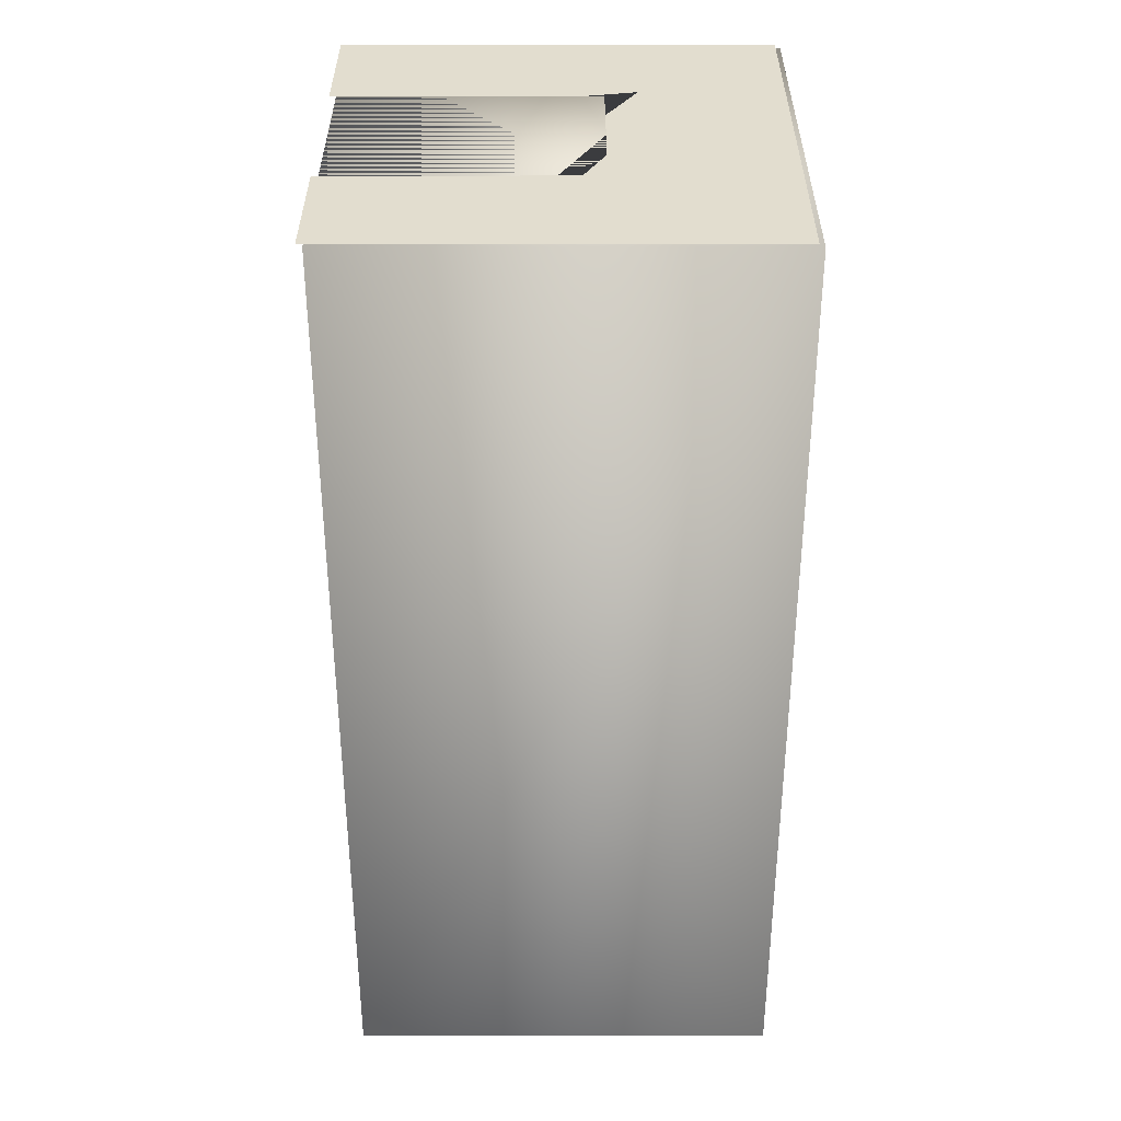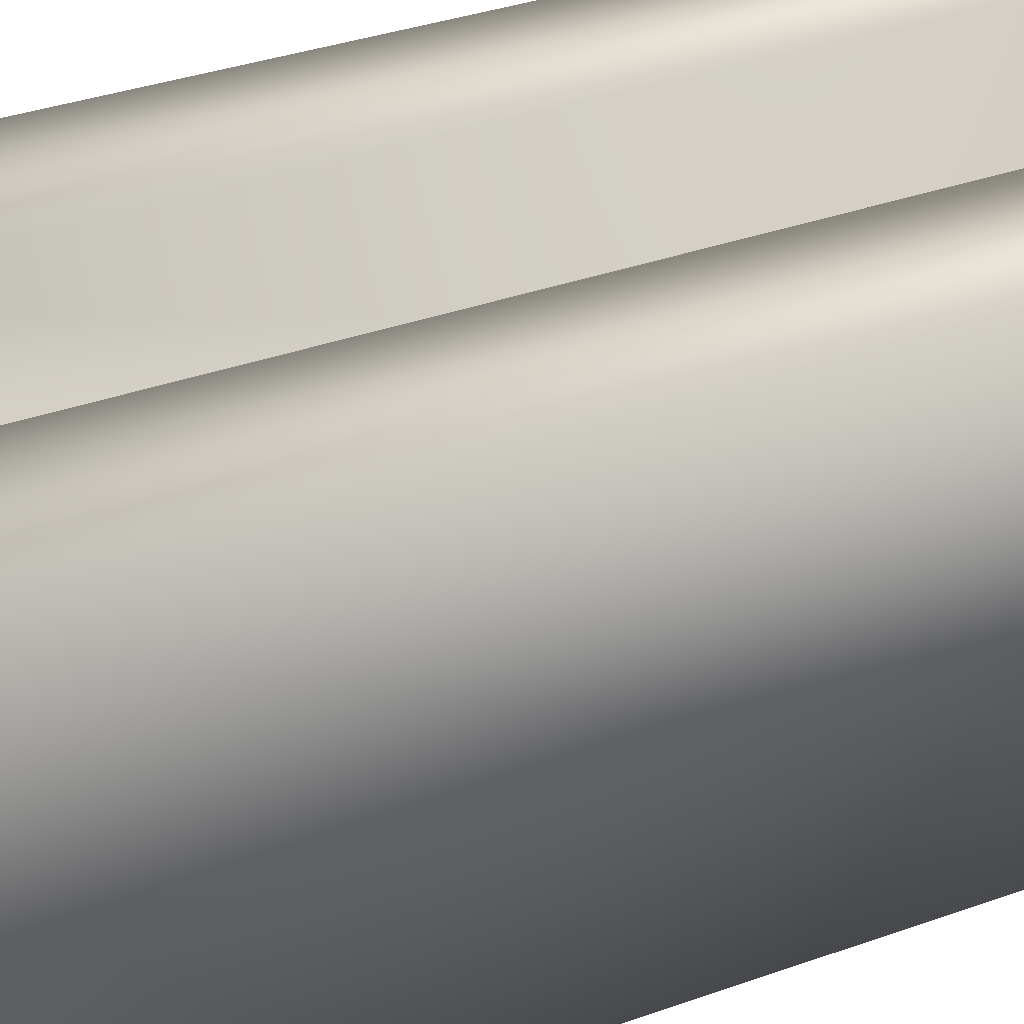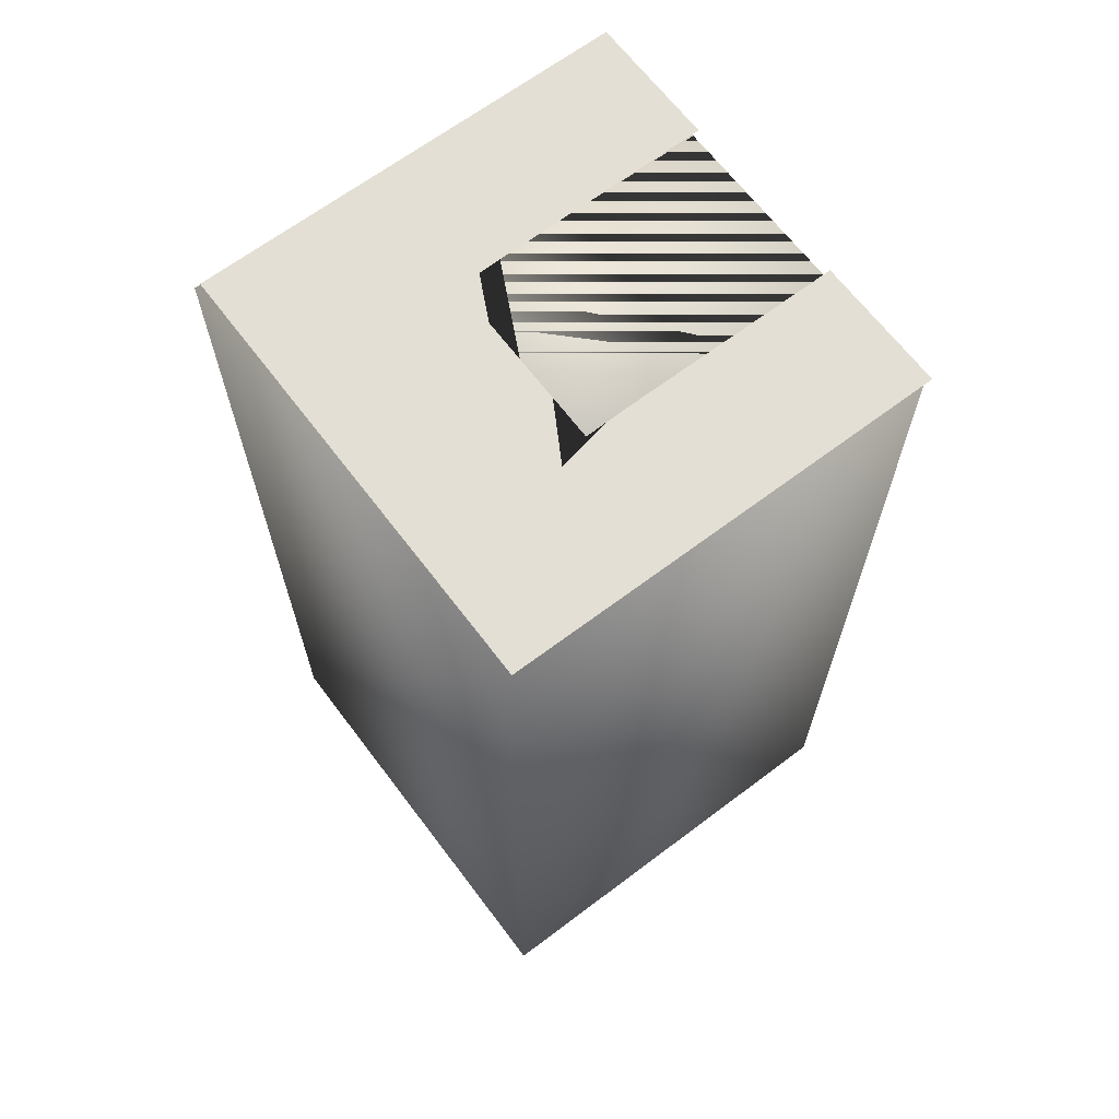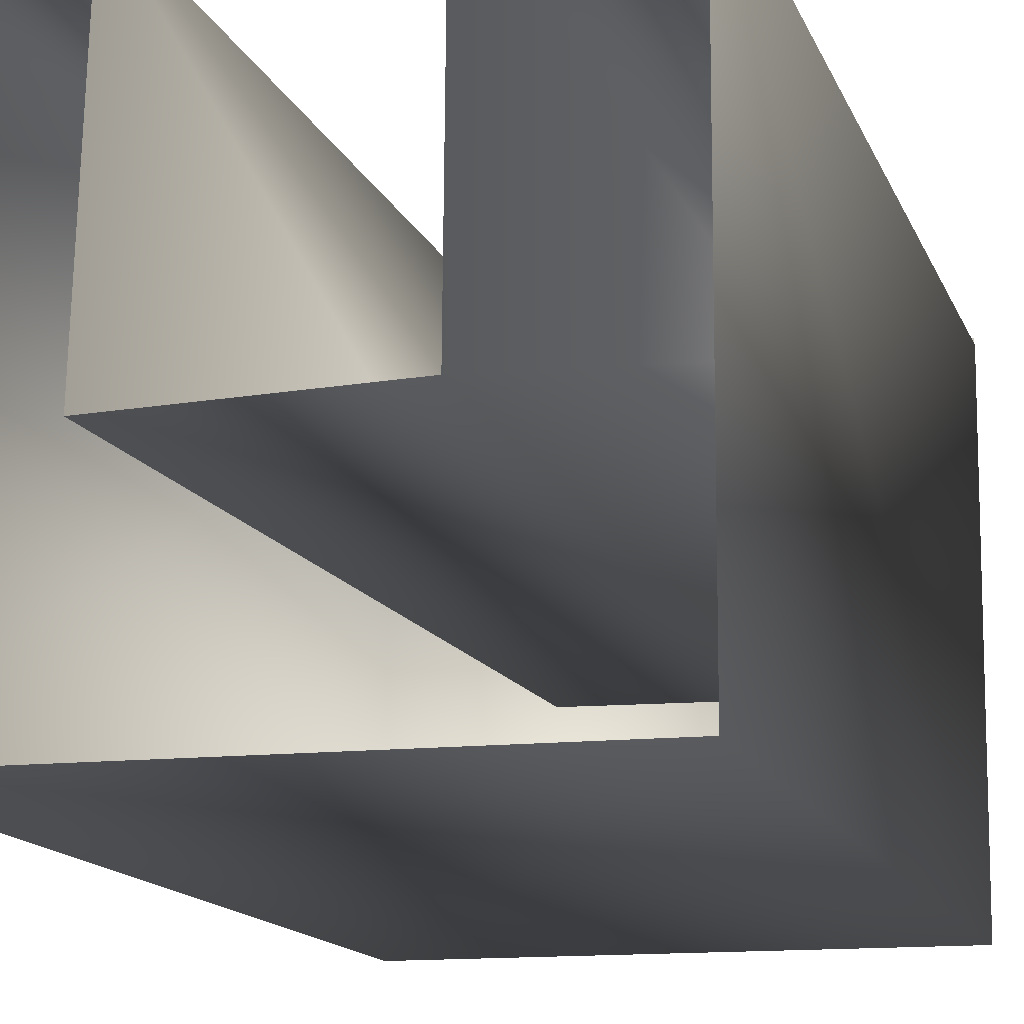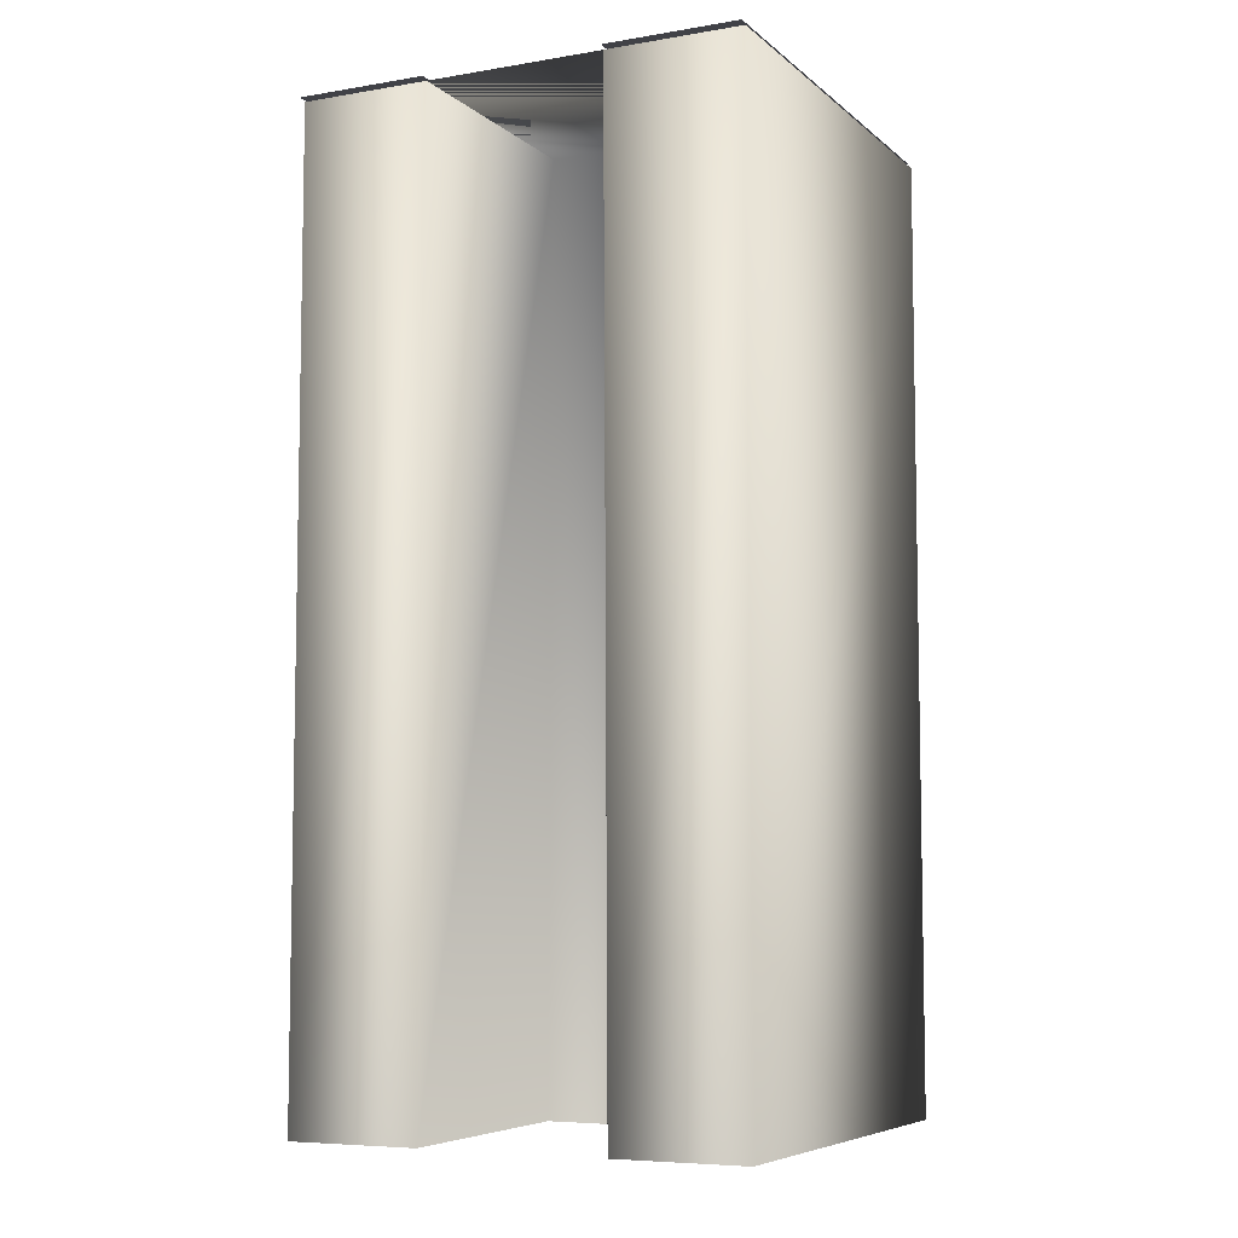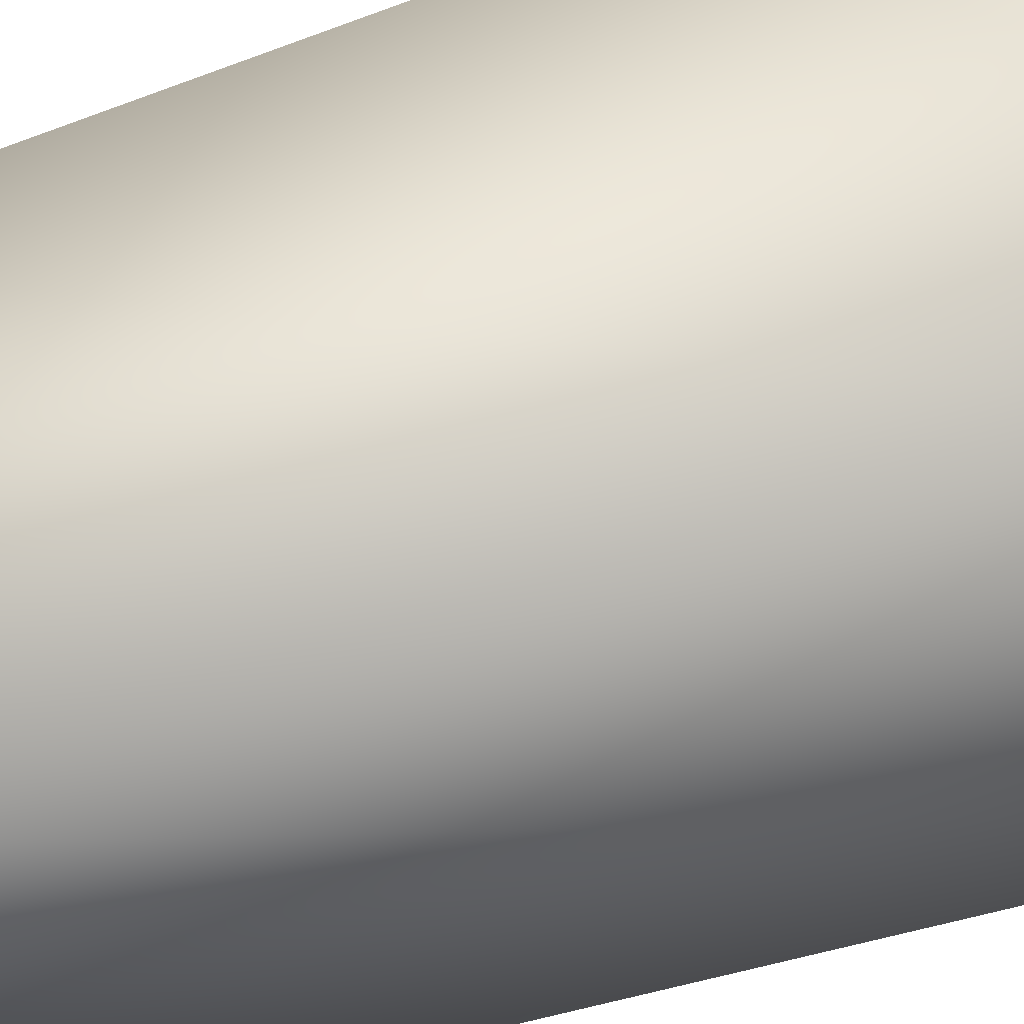
<metadata>
{"format":"obj","ext":"obj","renderer":"f3d","projection":"perspective","resolution":1024,"background":"white","views":[{"elev":34.9,"azim":90.0,"up":"+Y"},{"elev":35.2,"azim":-115.4,"up":"+Z"},{"elev":66.3,"azim":-127.1,"up":"+Y"},{"elev":-12.7,"azim":14.8,"up":"+Z"},{"elev":-6.8,"azim":25.8,"up":"+Y"},{"elev":-34.2,"azim":117.8,"up":"+Z"}]}
</metadata>
<code>
v  -48.2 208.6 46.33
v  -19.4 208.6 46.33
v  -19.6 208.6 -9.334
v  20.25 208.6 -9.725
v  19.86 208.6 46.33
v  49.43 208.6 46.33
v  49.43 208.6 -49.42
v  -48.2 208.6 -49.42
v  20.92 -0 46.33
v  49.43 -0 46.33
v  49.43 -0 -49.42
v  -48.2 -0 -49.42
v  -48.2 -0 46.33
v  -19.2 -0 46.33
v  -21.58 -0 -11.91
v  20.41 -0 -10.17
o Box001
g Box001
f 1 2 3 4 5 6 7 8
f 9 10 6 5
f 10 11 7 6
f 11 12 8 7
f 12 13 1 8
f 2 1 13 14
f 3 2 14 15
f 4 3 15 16
f 16 9 5 4
v  -48.67 209.3 23.66
v  -48.67 209.3 47.64
v  -24.2 209.3 47.64
v  -24.2 209.3 23.66
v  -19.6 209.3 47.64
v  -19.6 209.3 23.66
v  24.74 209.3 23.66
v  24.74 209.3 47.64
v  49.22 209.3 47.64
v  49.22 209.3 23.66
v  -48.67 209.3 -0.315
v  -24.2 209.3 -0.315
v  -19.6 209.3 -0.315
v  24.74 209.3 -0.315
v  49.22 209.3 -0.315
v  -48.67 209.3 -24.29
v  -24.2 209.3 -24.29
v  -19.79 209.3 -10.12
v  0.2727 209.3 -10.12
v  0.2727 209.3 -24.29
v  24.74 209.3 -24.29
v  49.22 209.3 -24.29
v  -48.67 209.3 -48.27
v  -24.2 209.3 -48.27
v  0.2727 209.3 -48.27
v  24.74 209.3 -48.27
v  49.22 209.3 -48.27
v  19.87 209.3 47.64
v  19.77 209.3 23.66
v  19.66 209.3 -0.315
v  19.47 209.3 -10.12
o Plane001
g Plane001
f 17 18 19 20
f 20 19 21 22
f 23 24 25 26
f 27 17 20 28
f 28 20 22 29
f 30 23 26 31
f 32 27 28 33
f 33 28 29 34 35 36
f 37 30 31 38
f 39 32 33 40
f 40 33 36 41
f 41 36 37 42
f 42 37 38 43
f 44 24 23 45
f 45 23 30 46
f 46 30 37 36 35 47

</code>
